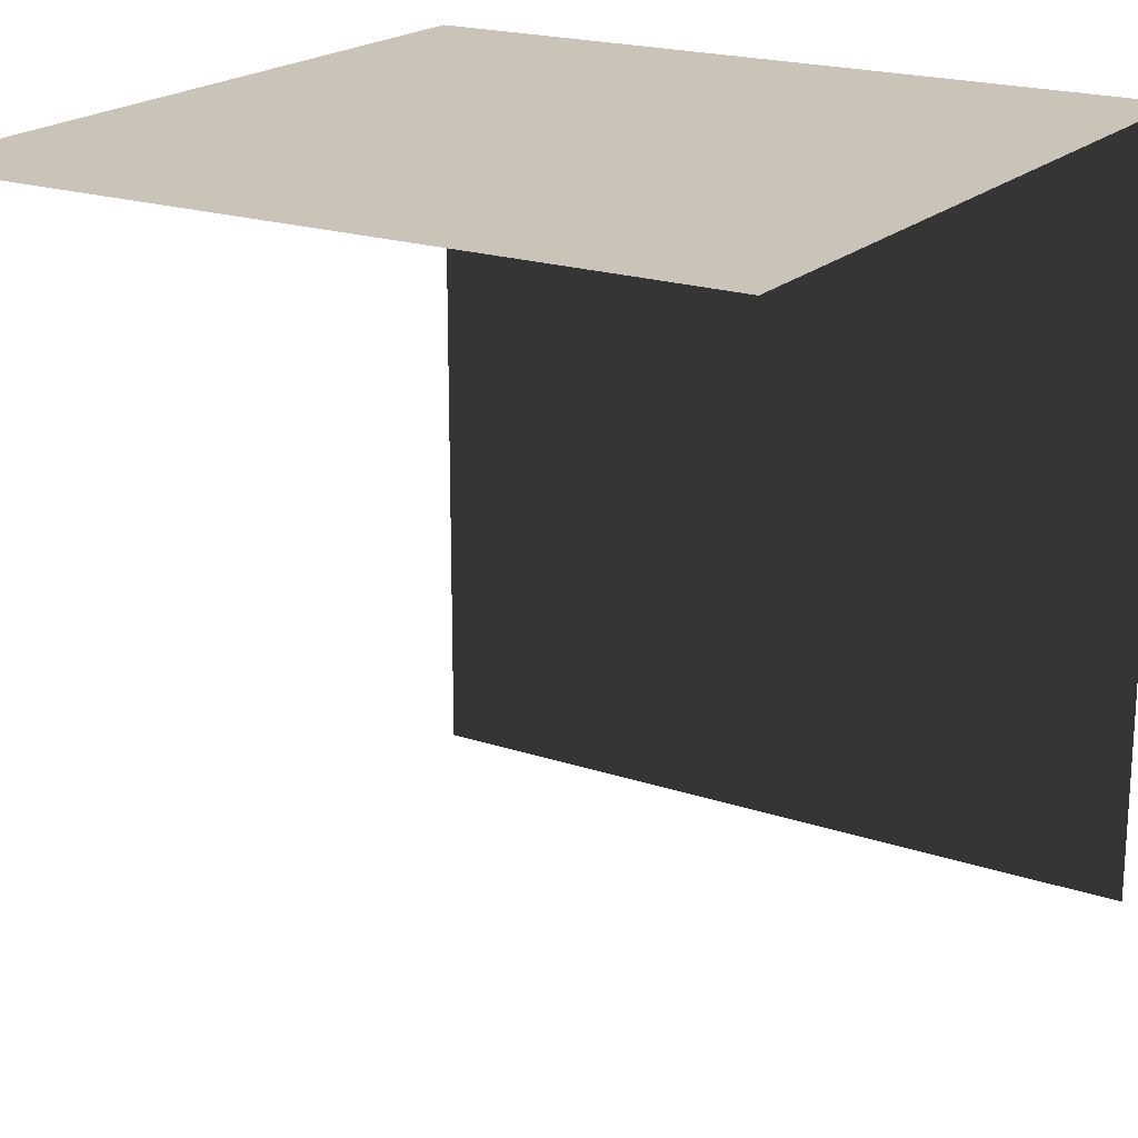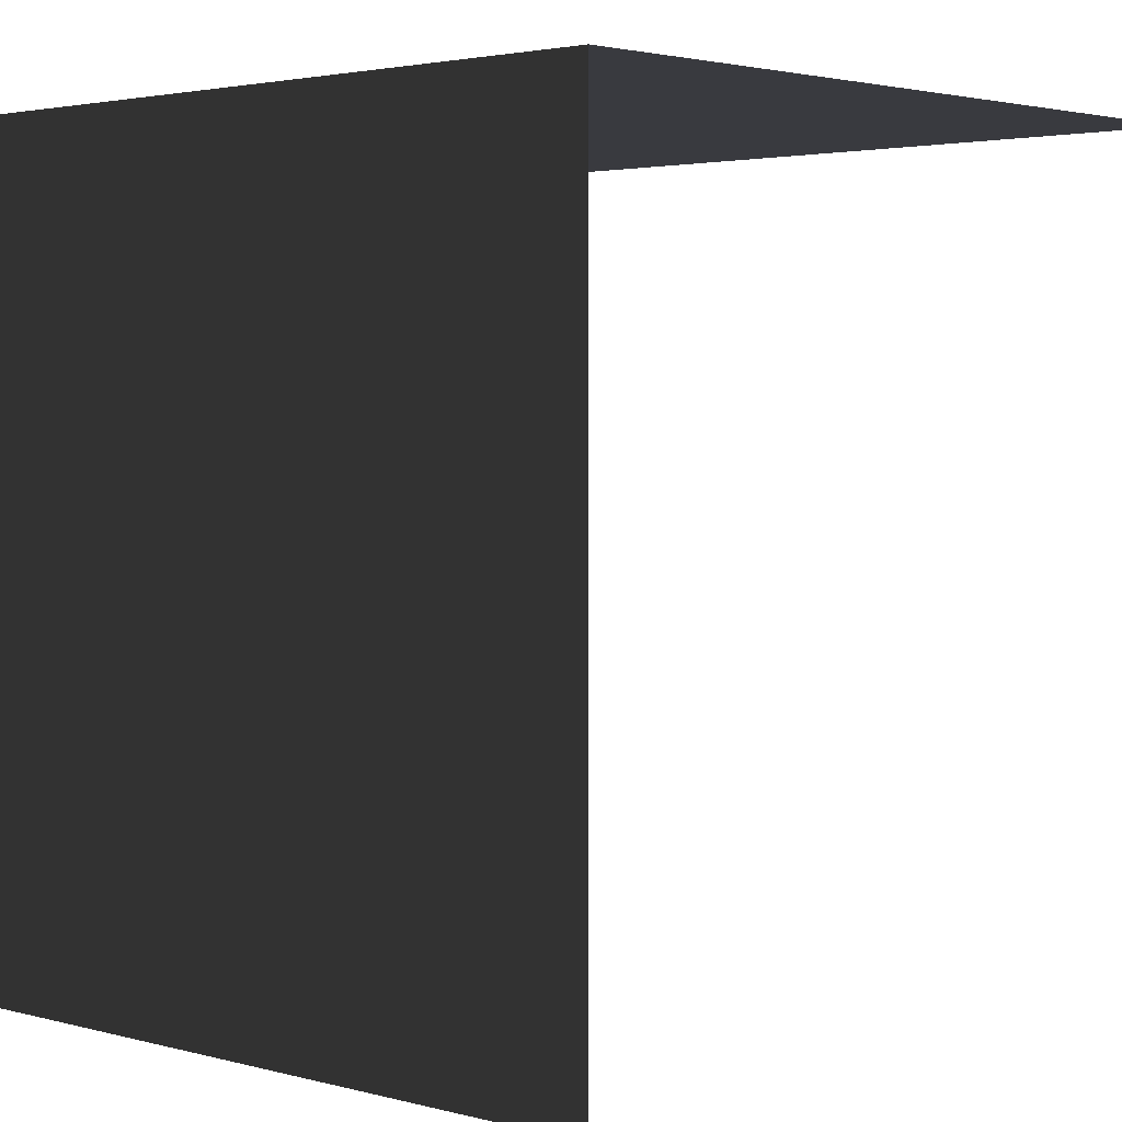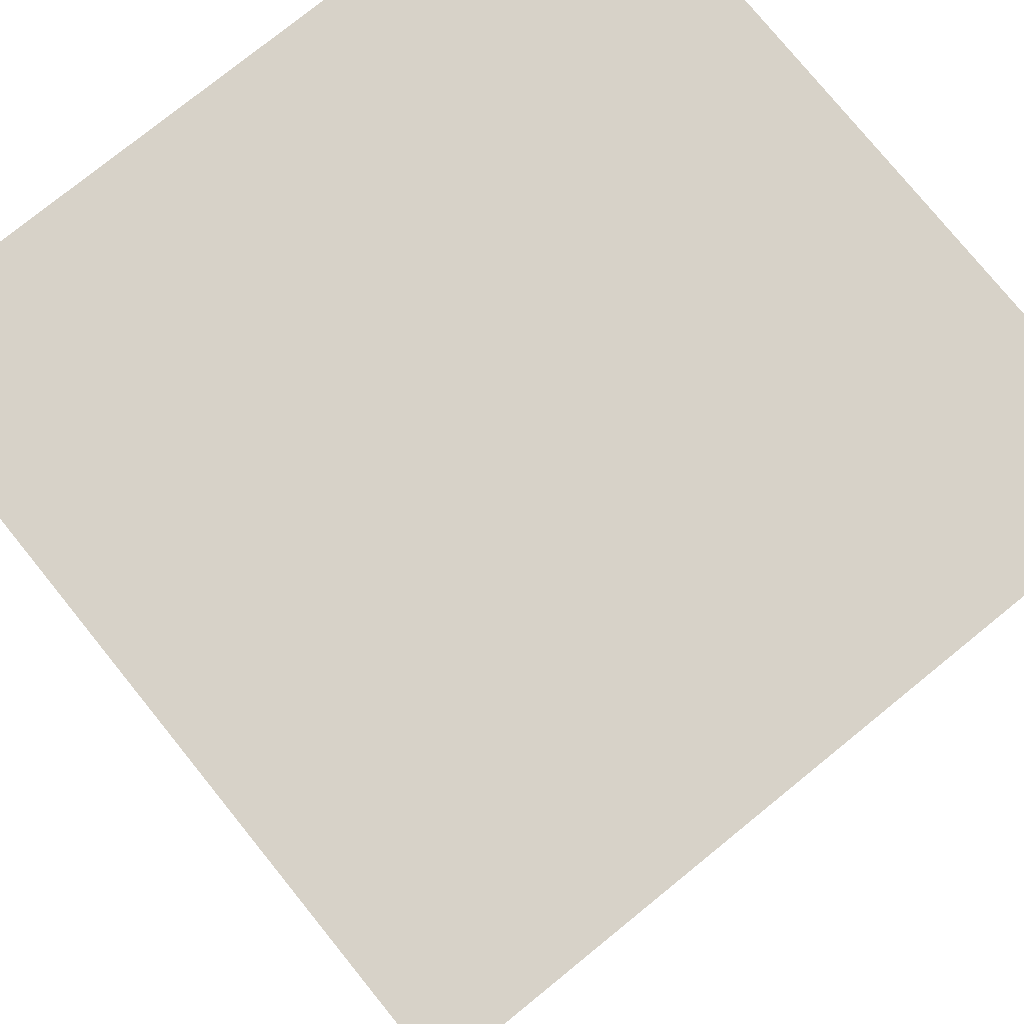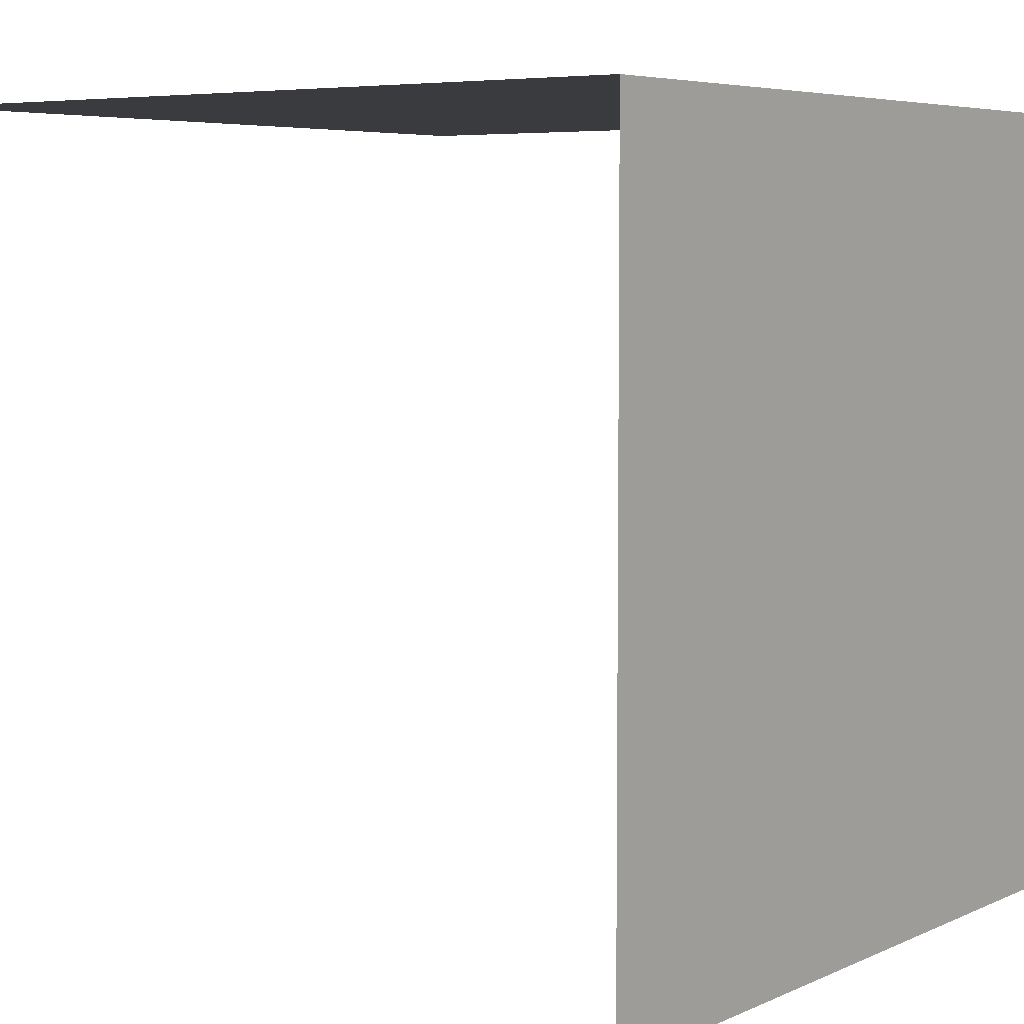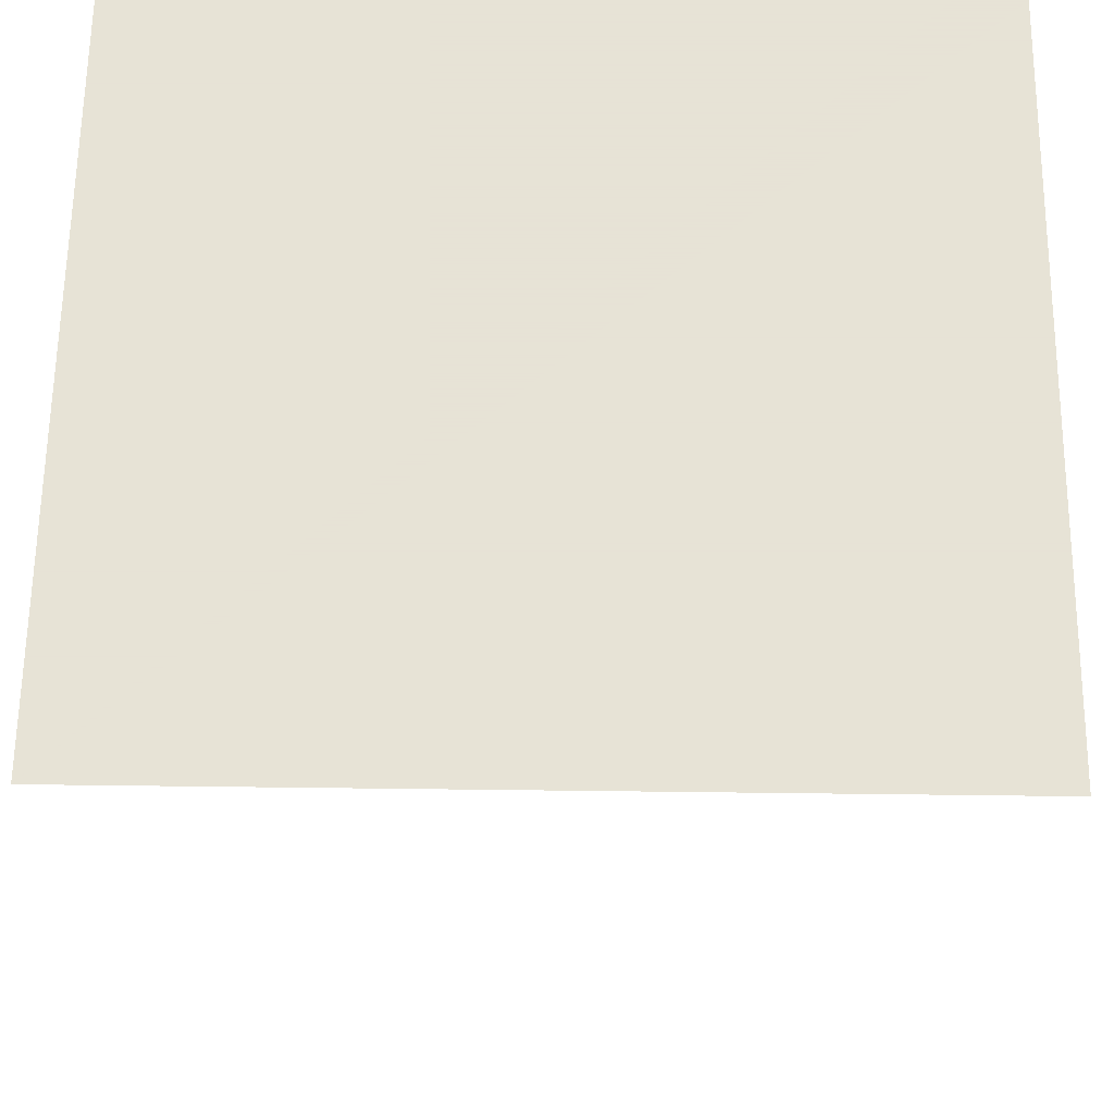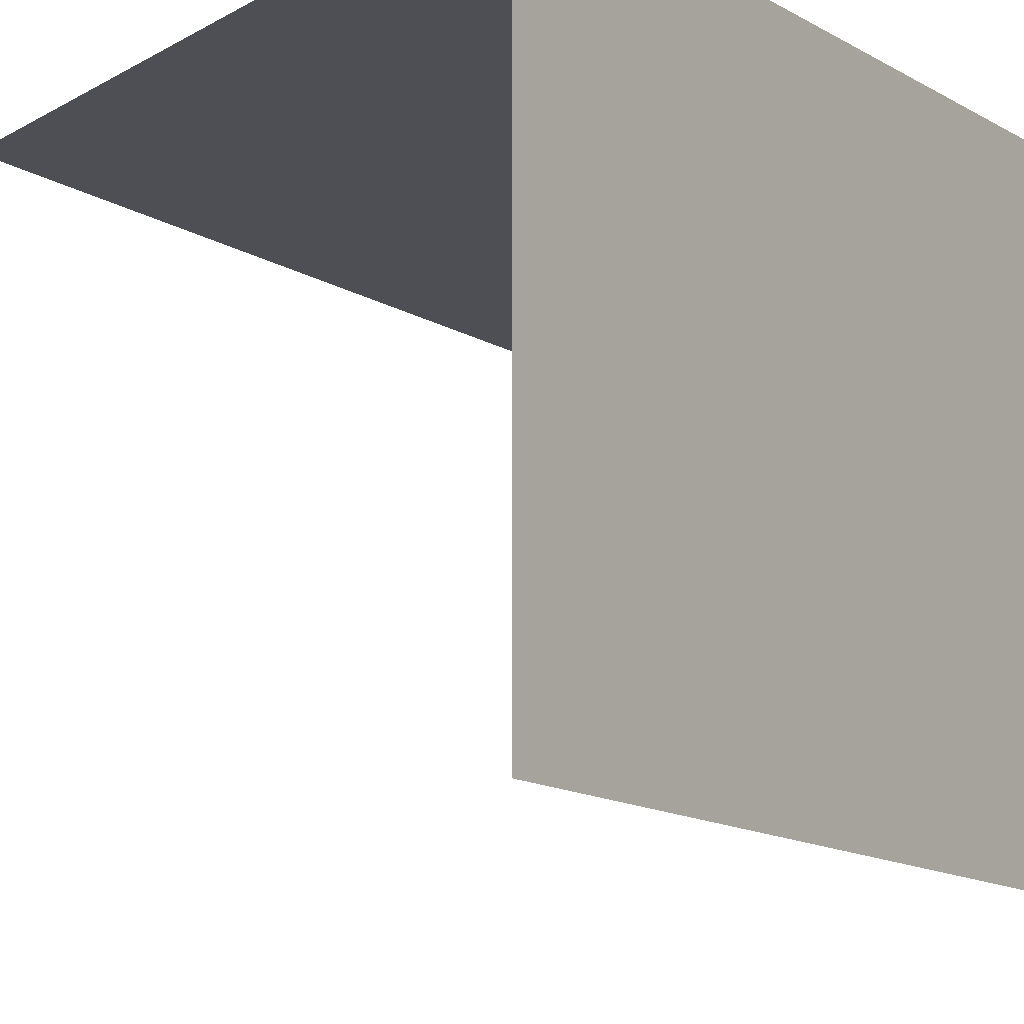
<metadata>
{"format":"obj","ext":"obj","renderer":"f3d","projection":"perspective","resolution":1024,"background":"white","views":[{"elev":20.0,"azim":31.7,"up":"+Z"},{"elev":2.8,"azim":-137.0,"up":"+Z"},{"elev":77.3,"azim":-39.0,"up":"+Z"},{"elev":5.6,"azim":126.4,"up":"+Z"},{"elev":62.8,"azim":0.7,"up":"+Z"},{"elev":-18.3,"azim":135.0,"up":"+Z"}]}
</metadata>
<code>
v -1 -1  1
v 1 -1  1
v 1  1  1
v -1  1  1
v 1  1 -1
v -1  1 -1
f 1 2 3
f 3 4 1
f 4 3 5
f 5 6 4

</code>
